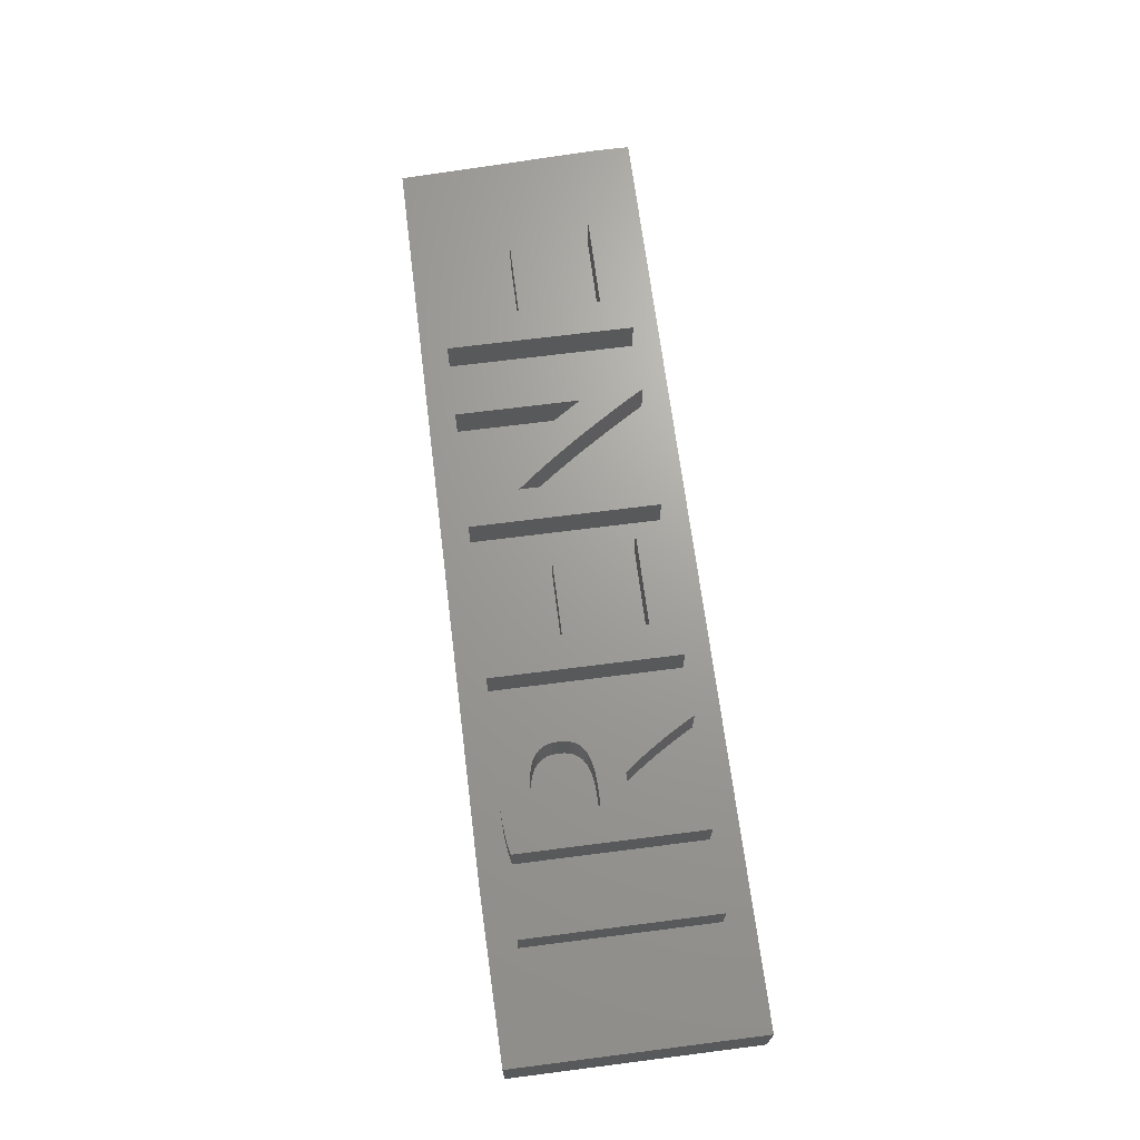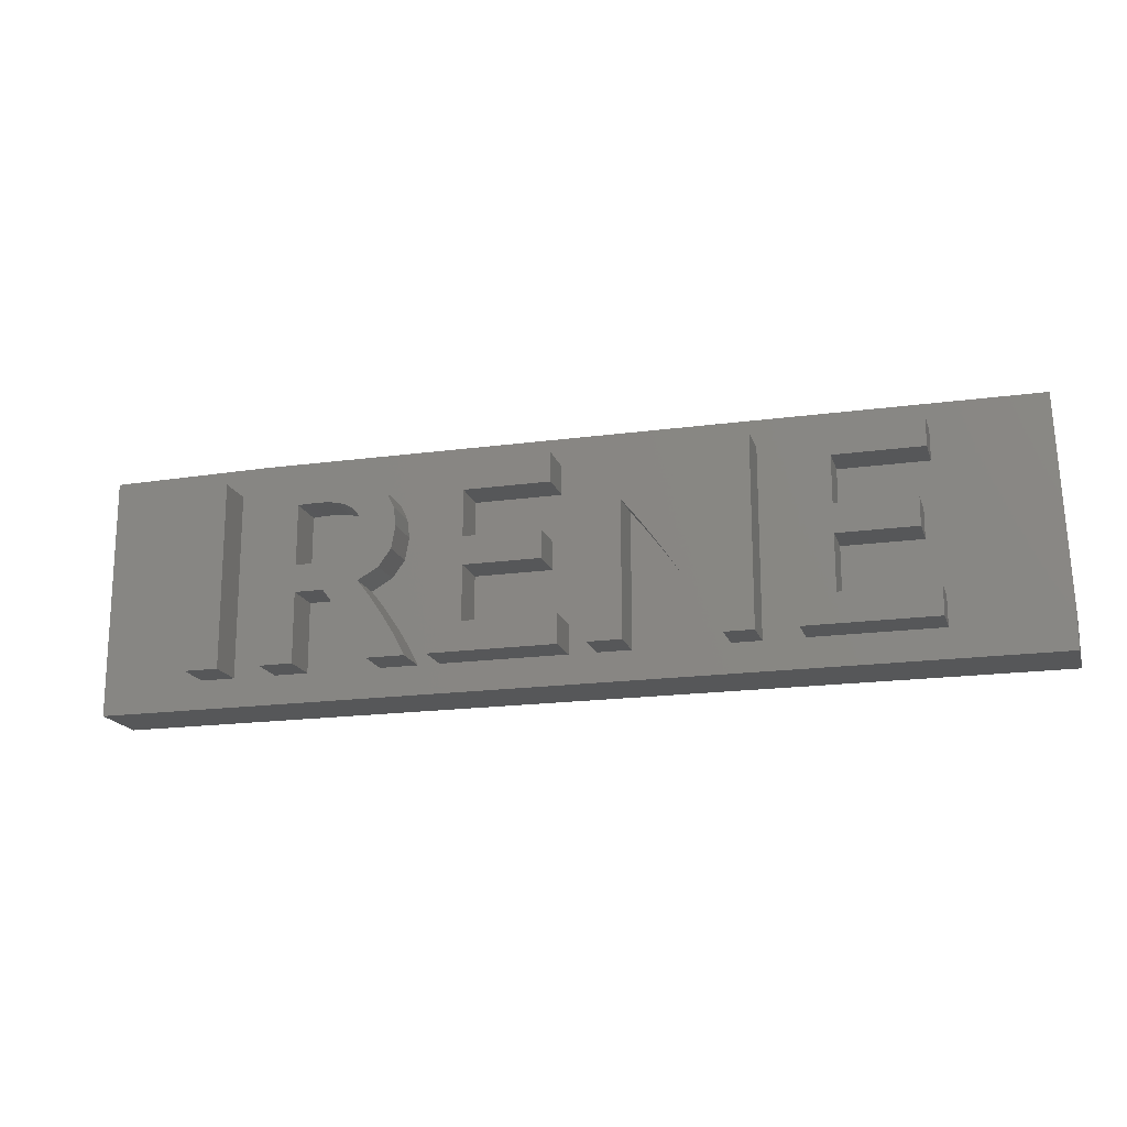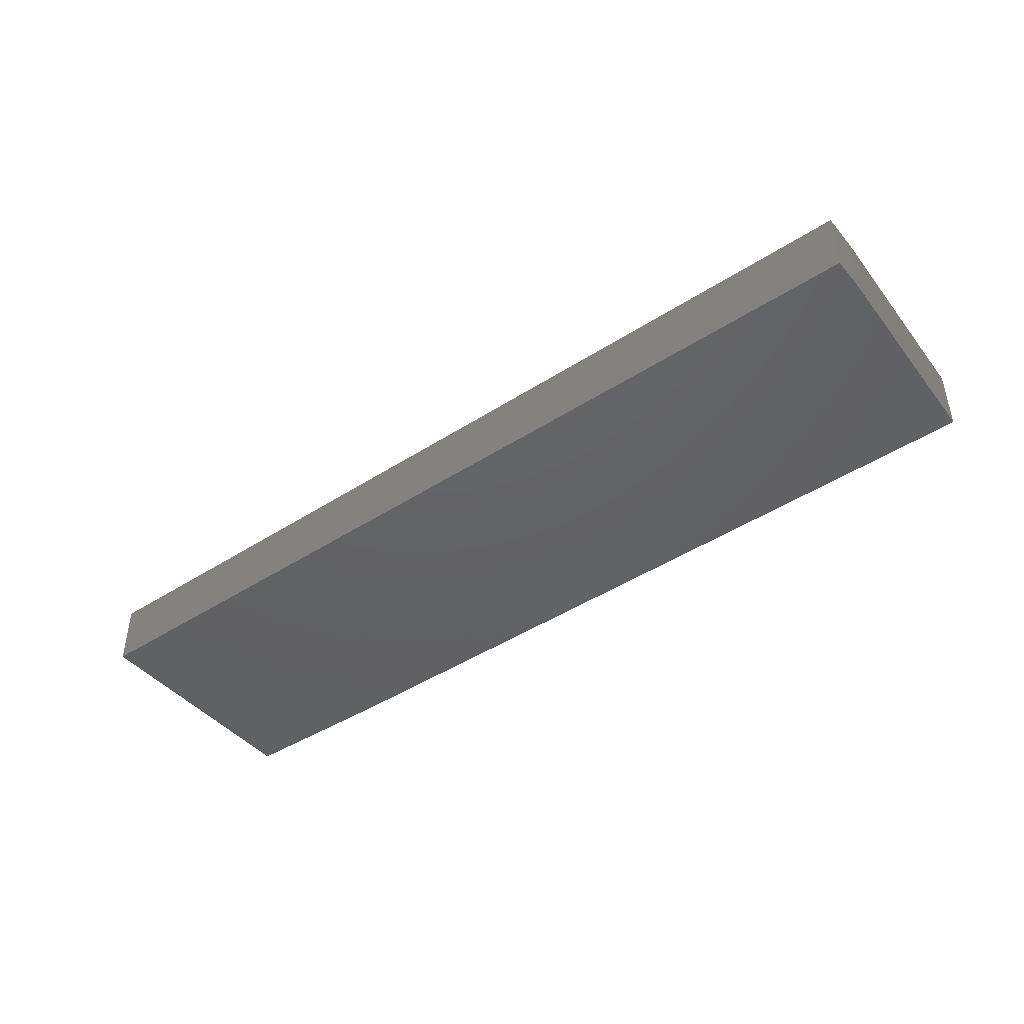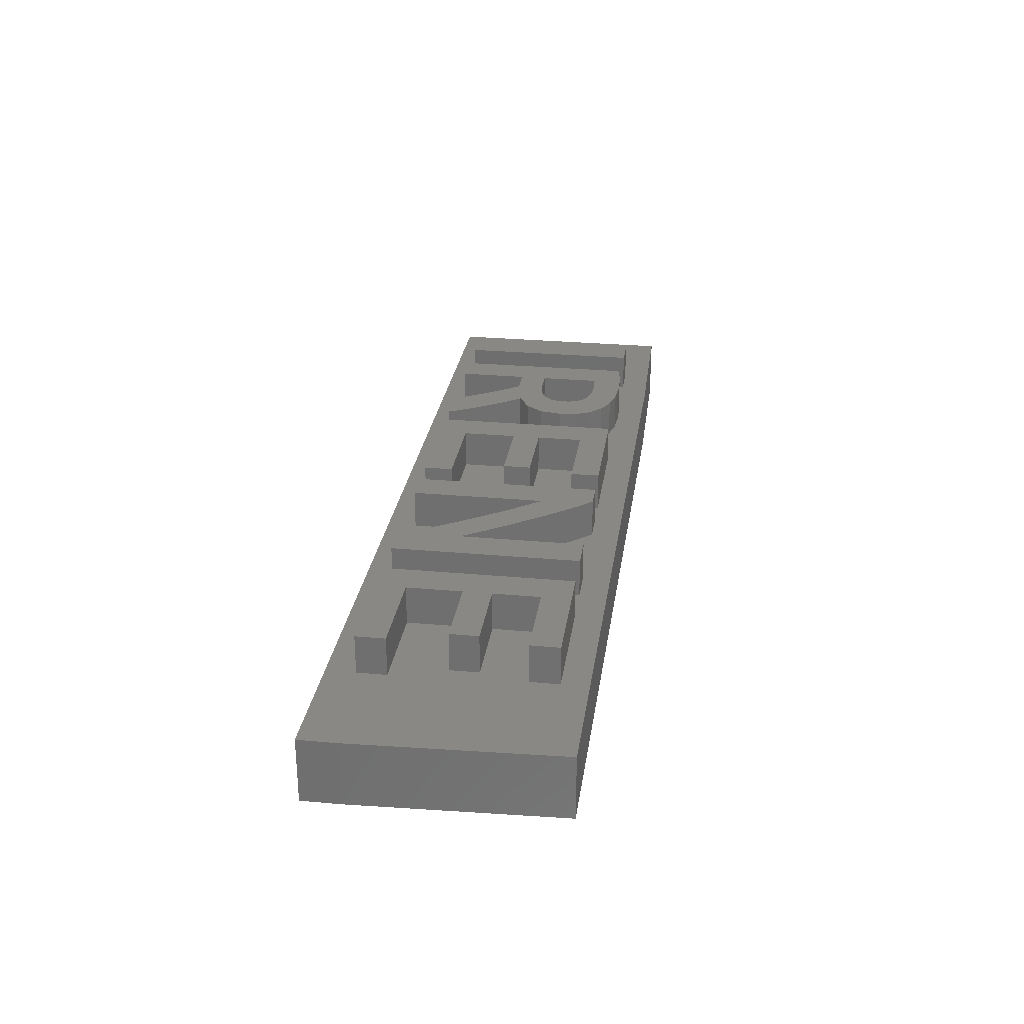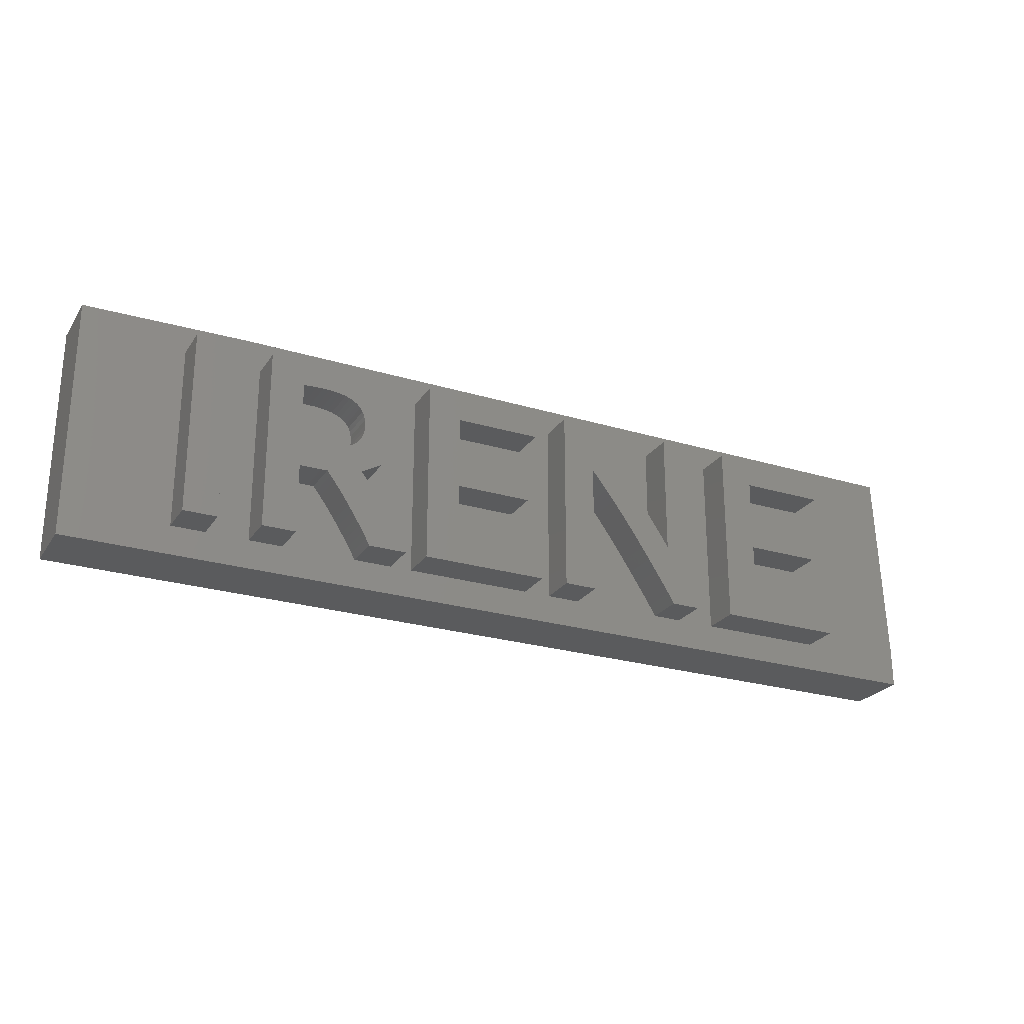
<metadata>
{"format":"stl","ext":"stl","renderer":"f3d","projection":"perspective","resolution":1024,"background":"white","views":[{"elev":68.4,"azim":-97.3,"up":"+Z"},{"elev":-17.6,"azim":15.5,"up":"+Y"},{"elev":-44.0,"azim":37.2,"up":"+Z"},{"elev":27.6,"azim":98.0,"up":"+Z"},{"elev":-24.9,"azim":-26.0,"up":"+Y"}]}
</metadata>
<code>
# stl→obj: 286 verts, 568 faces
v -10.83 9.932 8
v -13.61 10.35 8
v -13.58 9.93 8
v -11.57 12.54 8
v -13.69 10.73 8
v -14.26 11.59 8
v -12.49 13.44 8
v -13.76 14.08 8
v -13.83 11.06 8
v -14.02 11.34 8
v -14.55 11.79 8
v -14.89 11.95 8
v -15.26 12.08 8
v -15.35 14.46 8
v -15.67 12.17 8
v -16.12 12.24 8
v -16.59 12.28 8
v -17.28 14.59 8
v -17.09 12.29 8
v -17.63 12.28 8
v -17.87 14.58 8
v -18.15 12.26 8
v -18.52 14.56 8
v -18.64 12.22 8
v -21.26 14.21 8
v -18.64 7.552 8
v -21.26 0 8
v -19.22 14.51 8
v -19.93 14.44 8
v -20.61 14.34 8
v -18.64 5.44 8
v -18.64 0 8
v -11.01 11.37 8
v -13.61 9.485 8
v -11.15 8.179 8
v -13.69 9.096 8
v -13.83 8.762 8
v -12.11 6.849 8
v -14.03 8.477 8
v -14.27 8.234 8
v -13.71 5.941 8
v -14.04 2.006 8
v -13.73 1.505 8
v -14.57 8.032 8
v -14.35 2.497 8
v -14.93 7.87 8
v -14.66 2.979 8
v -15.34 7.744 8
v -14.97 3.448 8
v -15.28 3.898 8
v -16.44 5.461 8
v -15.59 4.329 8
v -15.8 7.656 8
v -15.89 4.737 8
v -16.17 5.114 8
v -16.31 7.598 8
v -16.87 7.564 8
v -16.63 5.449 8
v -16.8 5.442 8
v -16.95 5.44 8
v -17.49 7.552 8
v -12.88 0 8
v -10.2 0.5434 8
v -10.48 1.094 8
v -10.79 1.651 8
v -13.15 0.4997 8
v -11.11 2.208 8
v -13.43 1.001 8
v -11.45 2.755 8
v -11.79 3.292 8
v -12.14 3.813 8
v -12.48 4.308 8
v -12.81 4.777 8
v -13.13 5.211 8
v -9.933 0 8
v -13.43 5.599 8
v -27.2 14.46 8
v -24.58 0 8
v -24.58 14.46 8
v -27.2 0 8
v 1.039 14.46 8
v -5.617 12.22 8
v 1.039 12.22 8
v -8.241 14.46 8
v -5.617 8.64 8
v -5.617 6.464 8
v -8.241 0 8
v 0.3352 6.464 8
v 0.3352 8.64 8
v -5.617 2.24 8
v 1.551 0 8
v 1.551 2.24 8
v 28.02 14.46 8
v 21.36 12.22 8
v 28.02 12.22 8
v 18.74 14.46 8
v 21.36 8.64 8
v 21.36 6.464 8
v 18.74 0 8
v 27.31 6.464 8
v 27.31 8.64 8
v 21.36 2.24 8
v 28.53 0 8
v 28.53 2.24 8
v 13.03 4.864 8
v 15.65 0 8
v 15.65 14.46 8
v 13.03 14.46 8
v 12.38 1.667 8
v 12.91 0.8138 8
v 13.4 0 8
v 10.62 4.396 8
v 12.53 5.635 8
v 11.99 6.445 8
v 11.81 2.56 8
v 9.998 5.32 8
v 11.41 7.295 8
v 11.22 3.476 8
v 9.369 6.237 8
v 10.79 8.164 8
v 8.732 7.136 8
v 10.17 9.03 8
v 8.088 8.016 8
v 9.528 9.893 8
v 7.452 8.858 8
v 8.883 10.75 8
v 6.836 9.642 8
v 8.239 11.58 8
v 6.241 10.37 8
v 7.598 12.39 8
v 6.972 13.15 8
v 6.374 13.84 8
v 3.681 14.46 8
v 5.803 14.46 8
v 3.681 0 8
v 6.241 0 8
v -18.64 5.44 5
v -16.95 5.44 5
v -16.8 5.442 5
v -16.63 5.449 5
v -16.44 5.461 5
v -16.17 5.114 5
v -15.89 4.737 5
v -15.59 4.329 5
v -15.28 3.898 5
v -14.97 3.448 5
v -14.66 2.979 5
v -14.35 2.497 5
v -14.04 2.006 5
v -13.73 1.505 5
v -13.43 1.001 5
v -13.15 0.4997 5
v -12.88 0 5
v -9.933 0 5
v -10.2 0.5434 5
v -10.48 1.094 5
v -10.79 1.651 5
v -11.11 2.208 5
v -11.45 2.755 5
v -11.79 3.292 5
v -12.14 3.813 5
v -12.48 4.308 5
v -12.81 4.777 5
v -13.13 5.211 5
v -13.43 5.599 5
v -13.71 5.941 5
v -12.11 6.849 5
v -11.15 8.179 5
v -10.83 9.932 5
v -11.01 11.37 5
v -11.57 12.54 5
v -12.49 13.44 5
v -13.76 14.08 5
v -15.35 14.46 5
v -17.28 14.59 5
v -17.87 14.58 5
v -18.52 14.56 5
v -19.22 14.51 5
v -19.93 14.44 5
v -20.61 14.34 5
v -21.26 14.21 5
v -21.26 0 5
v -18.64 0 5
v -18.64 12.22 5
v -18.64 7.552 5
v -18.15 12.26 5
v -17.63 12.28 5
v -17.09 12.29 5
v -16.59 12.28 5
v -16.12 12.24 5
v -15.67 12.17 5
v -15.26 12.08 5
v -14.89 11.95 5
v -14.55 11.79 5
v -14.26 11.59 5
v -14.02 11.34 5
v -13.83 11.06 5
v -13.69 10.73 5
v -13.61 10.35 5
v -13.58 9.93 5
v -13.61 9.485 5
v -13.69 9.096 5
v -13.83 8.762 5
v -14.03 8.477 5
v -14.27 8.234 5
v -14.57 8.032 5
v -14.93 7.87 5
v -15.34 7.744 5
v -15.8 7.656 5
v -16.31 7.598 5
v -16.87 7.564 5
v -17.49 7.552 5
v -24.58 14.46 5
v -27.2 14.46 5
v -27.2 0 5
v -24.58 0 5
v 1.551 2.24 5
v -5.617 2.24 5
v -5.617 6.464 5
v 0.3352 6.464 5
v 0.3352 8.64 5
v -5.617 8.64 5
v -5.617 12.22 5
v 1.039 12.22 5
v 1.039 14.46 5
v -8.241 14.46 5
v -8.241 0 5
v 1.551 0 5
v 6.836 9.642 5
v 6.241 10.37 5
v 7.452 8.858 5
v 8.088 8.016 5
v 8.732 7.136 5
v 9.369 6.237 5
v 9.998 5.32 5
v 10.62 4.396 5
v 11.22 3.476 5
v 11.81 2.56 5
v 12.38 1.667 5
v 12.91 0.8138 5
v 13.4 0 5
v 15.65 0 5
v 15.65 14.46 5
v 13.03 14.46 5
v 13.03 4.864 5
v 12.53 5.635 5
v 11.99 6.445 5
v 11.41 7.295 5
v 10.79 8.164 5
v 10.17 9.03 5
v 9.528 9.893 5
v 8.883 10.75 5
v 8.239 11.58 5
v 7.598 12.39 5
v 6.972 13.15 5
v 6.374 13.84 5
v 5.803 14.46 5
v 3.681 14.46 5
v 3.681 0 5
v 6.241 0 5
v 28.53 2.24 5
v 21.36 2.24 5
v 21.36 6.464 5
v 27.31 6.464 5
v 27.31 8.64 5
v 21.36 8.64 5
v 21.36 12.22 5
v 28.02 12.22 5
v 28.02 14.46 5
v 18.74 14.46 5
v 18.74 0 5
v 28.53 0 5
v -35.31 -2.25 0
v 37.09 -2.25 5
v -35.31 -2.25 5
v 37.09 -2.25 0
v -35.31 16.5 5
v -35.31 16.5 0
v 36.45 16.5 0
v -22.46 16.69 5
v 36.45 16.5 5
v -22.46 16.69 0
v 37.09 0.63 0
v -23.24 16.68 0
v -23.24 16.68 5
v 37.09 0.63 5
f 1 2 3
f 4 5 2
f 6 7 8
f 4 9 5
f 4 10 9
f 7 6 10
f 8 11 6
f 8 12 11
f 8 13 12
f 14 13 8
f 14 15 13
f 14 16 15
f 14 17 16
f 18 17 14
f 17 18 19
f 18 20 19
f 21 20 18
f 21 22 20
f 23 22 21
f 23 24 22
f 25 26 24
f 27 26 25
f 28 24 23
f 29 24 28
f 30 24 29
f 25 24 30
f 26 27 31
f 31 27 32
f 2 1 33
f 2 33 4
f 34 1 3
f 10 4 7
f 1 34 35
f 36 35 34
f 37 35 36
f 35 37 38
f 39 38 37
f 40 38 39
f 38 40 41
f 41 42 43
f 44 41 40
f 41 45 42
f 46 41 44
f 41 47 45
f 48 41 46
f 41 49 47
f 41 50 49
f 51 41 48
f 41 52 50
f 51 48 53
f 41 54 52
f 41 55 54
f 51 53 56
f 41 51 55
f 57 51 56
f 51 57 58
f 58 57 59
f 57 60 59
f 61 60 57
f 31 61 26
f 61 31 60
f 62 63 64
f 62 64 65
f 66 65 67
f 68 67 69
f 43 69 70
f 43 70 71
f 43 71 72
f 43 72 73
f 67 68 66
f 43 73 74
f 63 62 75
f 65 66 62
f 43 74 76
f 43 76 41
f 69 43 68
f 77 78 79
f 78 77 80
f 81 82 83
f 84 85 82
f 85 84 86
f 87 86 84
f 84 82 81
f 85 88 89
f 88 85 86
f 90 91 92
f 90 87 91
f 86 87 90
f 93 94 95
f 96 97 94
f 97 96 98
f 99 98 96
f 96 94 93
f 97 100 101
f 100 97 98
f 102 103 104
f 102 99 103
f 98 99 102
f 105 106 107
f 105 107 108
f 109 106 105
f 106 110 111
f 112 105 113
f 106 109 110
f 112 113 114
f 105 115 109
f 116 114 117
f 105 118 115
f 119 117 120
f 105 112 118
f 121 120 122
f 114 116 112
f 123 122 124
f 117 119 116
f 125 124 126
f 120 121 119
f 127 126 128
f 122 123 121
f 129 128 130
f 124 125 123
f 129 130 131
f 126 127 125
f 129 131 132
f 128 129 127
f 133 132 134
f 132 133 129
f 129 133 135
f 129 135 136
f 137 60 31
f 60 137 138
f 138 59 60
f 59 138 139
f 139 58 59
f 58 139 140
f 140 51 58
f 51 140 141
f 142 51 141
f 51 142 55
f 143 55 142
f 55 143 54
f 144 54 143
f 54 144 52
f 145 52 144
f 52 145 50
f 146 50 145
f 50 146 49
f 147 49 146
f 49 147 47
f 148 47 147
f 47 148 45
f 149 45 148
f 45 149 42
f 150 42 149
f 42 150 43
f 151 43 150
f 43 151 68
f 152 68 151
f 68 152 66
f 153 66 152
f 66 153 62
f 153 75 62
f 75 153 154
f 75 155 63
f 155 75 154
f 63 156 64
f 156 63 155
f 64 157 65
f 157 64 156
f 65 158 67
f 158 65 157
f 67 159 69
f 159 67 158
f 69 160 70
f 160 69 159
f 70 161 71
f 161 70 160
f 71 162 72
f 162 71 161
f 72 163 73
f 163 72 162
f 73 164 74
f 164 73 163
f 74 165 76
f 165 74 164
f 76 166 41
f 166 76 165
f 166 38 41
f 38 166 167
f 38 168 35
f 168 38 167
f 35 169 1
f 169 35 168
f 1 170 33
f 170 1 169
f 33 171 4
f 171 33 170
f 171 7 4
f 7 171 172
f 172 8 7
f 8 172 173
f 173 14 8
f 14 173 174
f 174 18 14
f 18 174 175
f 175 21 18
f 21 175 176
f 176 23 21
f 23 176 177
f 177 28 23
f 28 177 178
f 178 29 28
f 29 178 179
f 179 30 29
f 30 179 180
f 180 25 30
f 25 180 181
f 182 25 181
f 25 182 27
f 182 32 27
f 32 182 183
f 32 137 31
f 137 32 183
f 26 184 24
f 184 26 185
f 184 22 24
f 22 184 186
f 186 20 22
f 20 186 187
f 187 19 20
f 19 187 188
f 188 17 19
f 17 188 189
f 189 16 17
f 16 189 190
f 190 15 16
f 15 190 191
f 191 13 15
f 13 191 192
f 192 12 13
f 12 192 193
f 193 11 12
f 11 193 194
f 194 6 11
f 6 194 195
f 196 6 195
f 6 196 10
f 197 10 196
f 10 197 9
f 198 9 197
f 9 198 5
f 199 5 198
f 5 199 2
f 200 2 199
f 2 200 3
f 201 3 200
f 3 201 34
f 202 34 201
f 34 202 36
f 203 36 202
f 36 203 37
f 204 37 203
f 37 204 39
f 204 40 39
f 40 204 205
f 205 44 40
f 44 205 206
f 206 46 44
f 46 206 207
f 207 48 46
f 48 207 208
f 208 53 48
f 53 208 209
f 209 56 53
f 56 209 210
f 210 57 56
f 57 210 211
f 211 61 57
f 61 211 212
f 212 26 61
f 26 212 185
f 213 77 79
f 77 213 214
f 215 77 214
f 77 215 80
f 215 78 80
f 78 215 216
f 78 213 79
f 213 78 216
f 217 90 92
f 90 217 218
f 90 219 86
f 219 90 218
f 219 88 86
f 88 219 220
f 88 221 89
f 221 88 220
f 221 85 89
f 85 221 222
f 85 223 82
f 223 85 222
f 223 83 82
f 83 223 224
f 83 225 81
f 225 83 224
f 225 84 81
f 84 225 226
f 227 84 226
f 84 227 87
f 227 91 87
f 91 227 228
f 91 217 92
f 217 91 228
f 229 129 230
f 129 229 127
f 231 127 229
f 127 231 125
f 232 125 231
f 125 232 123
f 233 123 232
f 123 233 121
f 234 121 233
f 121 234 119
f 235 119 234
f 119 235 116
f 236 116 235
f 116 236 112
f 237 112 236
f 112 237 118
f 238 118 237
f 118 238 115
f 239 115 238
f 115 239 109
f 240 109 239
f 109 240 110
f 241 110 240
f 110 241 111
f 241 106 111
f 106 241 242
f 106 243 107
f 243 106 242
f 243 108 107
f 108 243 244
f 245 108 244
f 108 245 105
f 105 246 113
f 246 105 245
f 113 247 114
f 247 113 246
f 114 248 117
f 248 114 247
f 117 249 120
f 249 117 248
f 120 250 122
f 250 120 249
f 122 251 124
f 251 122 250
f 124 252 126
f 252 124 251
f 126 253 128
f 253 126 252
f 128 254 130
f 254 128 253
f 130 255 131
f 255 130 254
f 131 256 132
f 256 131 255
f 132 257 134
f 257 132 256
f 257 133 134
f 133 257 258
f 259 133 258
f 133 259 135
f 259 136 135
f 136 259 260
f 136 230 129
f 230 136 260
f 261 102 104
f 102 261 262
f 102 263 98
f 263 102 262
f 263 100 98
f 100 263 264
f 100 265 101
f 265 100 264
f 265 97 101
f 97 265 266
f 97 267 94
f 267 97 266
f 267 95 94
f 95 267 268
f 95 269 93
f 269 95 268
f 269 96 93
f 96 269 270
f 271 96 270
f 96 271 99
f 271 103 99
f 103 271 272
f 103 261 104
f 261 103 272
f 273 274 275
f 274 273 276
f 273 277 278
f 277 273 275
f 279 280 281
f 280 279 282
f 282 283 276
f 283 282 279
f 273 282 276
f 282 273 284
f 284 273 278
f 285 214 213
f 214 277 215
f 277 214 285
f 223 221 224
f 221 223 222
f 267 265 268
f 265 267 266
f 268 281 269
f 281 270 269
f 270 243 271
f 281 243 270
f 281 244 243
f 244 246 245
f 244 247 246
f 244 248 247
f 244 249 248
f 244 250 249
f 244 251 250
f 244 252 251
f 244 253 252
f 244 254 253
f 244 255 254
f 244 256 255
f 244 257 256
f 281 257 244
f 280 257 281
f 220 259 258
f 224 258 225
f 257 280 258
f 258 280 225
f 168 227 226
f 227 155 154
f 158 227 168
f 227 156 155
f 168 226 169
f 226 170 169
f 226 171 170
f 226 172 171
f 226 173 172
f 226 174 173
f 225 280 226
f 226 280 174
f 174 280 175
f 285 181 280
f 180 280 181
f 179 280 180
f 178 280 179
f 177 280 178
f 176 280 177
f 175 280 176
f 261 286 281
f 272 286 261
f 286 272 274
f 271 274 272
f 242 271 243
f 242 274 271
f 241 274 242
f 260 240 239
f 260 239 238
f 260 238 237
f 260 237 236
f 260 236 235
f 260 235 234
f 260 234 233
f 260 233 232
f 260 232 231
f 260 231 229
f 260 229 230
f 240 260 241
f 260 274 241
f 259 274 260
f 228 259 217
f 228 274 259
f 275 228 227
f 275 227 154
f 275 154 153
f 183 152 151
f 183 151 150
f 183 150 149
f 183 149 148
f 183 148 147
f 183 147 146
f 183 146 145
f 183 145 144
f 137 144 143
f 138 143 142
f 140 142 141
f 139 142 140
f 138 142 139
f 137 143 138
f 144 137 183
f 152 183 153
f 275 153 183
f 275 183 182
f 181 285 213
f 216 181 213
f 181 216 182
f 275 182 216
f 275 216 215
f 228 275 274
f 275 215 277
f 265 281 268
f 264 281 265
f 281 264 261
f 262 264 263
f 264 262 261
f 221 258 224
f 220 258 221
f 259 220 217
f 218 220 219
f 220 218 217
f 227 157 156
f 227 158 157
f 168 159 158
f 168 160 159
f 167 160 168
f 167 161 160
f 167 162 161
f 167 163 162
f 167 164 163
f 167 165 164
f 165 167 166
f 193 200 199
f 194 199 198
f 207 200 193
f 194 198 197
f 200 207 201
f 194 197 196
f 199 194 193
f 194 196 195
f 201 206 202
f 203 206 204
f 204 206 205
f 206 201 207
f 202 206 203
f 192 207 193
f 192 208 207
f 191 208 192
f 191 209 208
f 190 209 191
f 190 210 209
f 189 210 190
f 189 211 210
f 188 211 189
f 188 212 211
f 187 212 188
f 186 212 187
f 185 186 184
f 186 185 212
f 284 277 285
f 277 284 278
f 282 285 280
f 285 282 284
f 274 283 286
f 283 274 276
f 286 279 281
f 279 286 283

</code>
